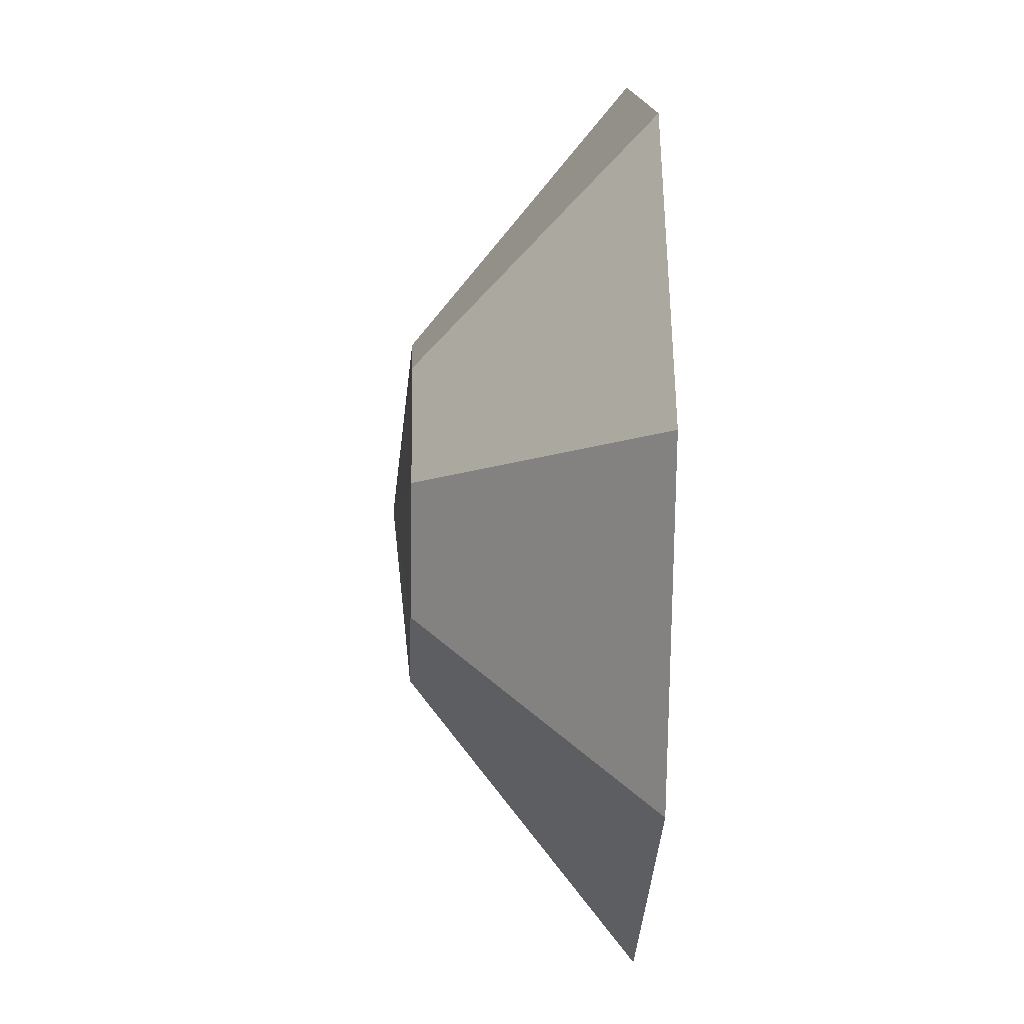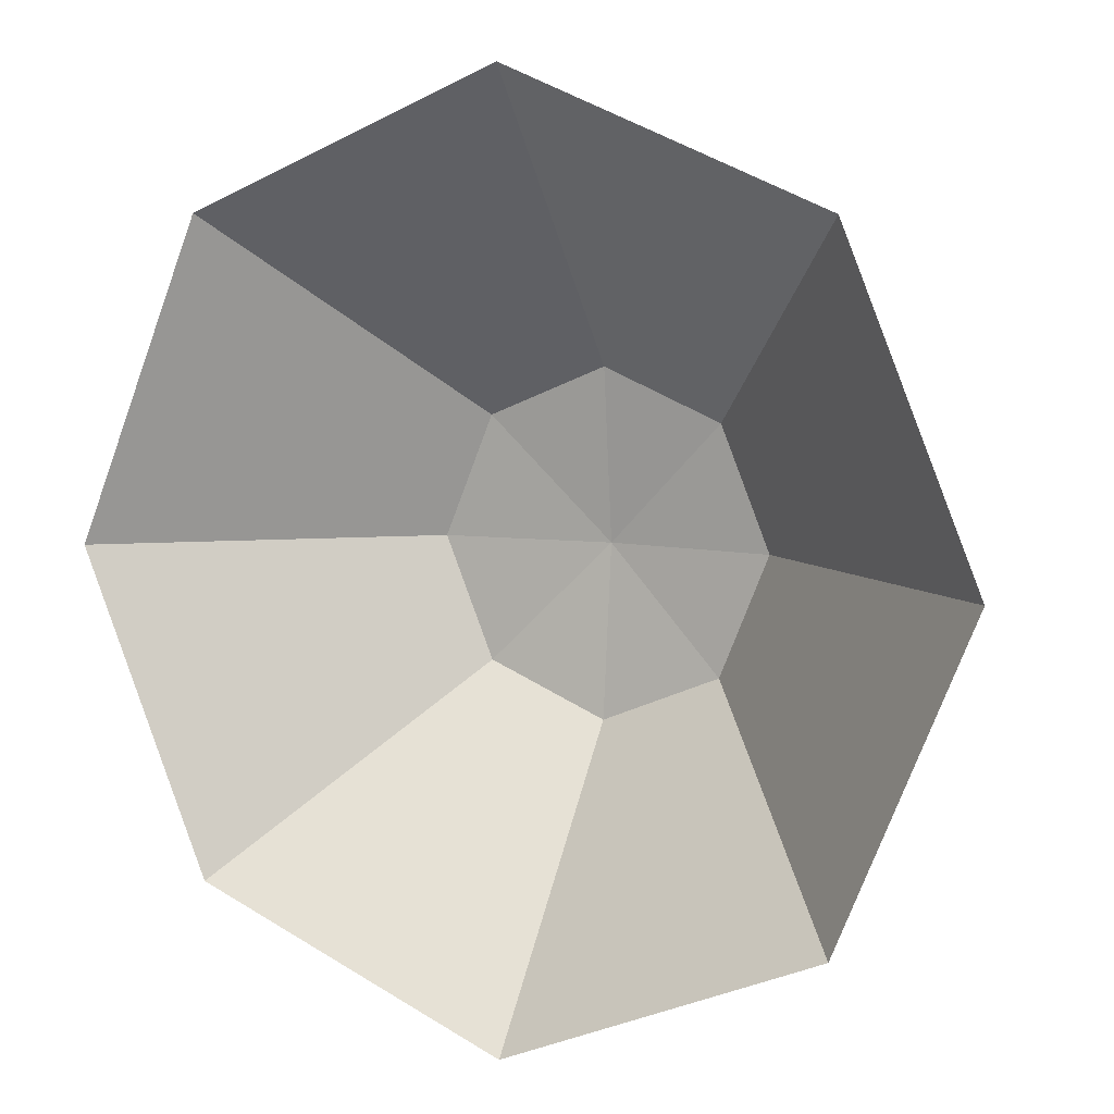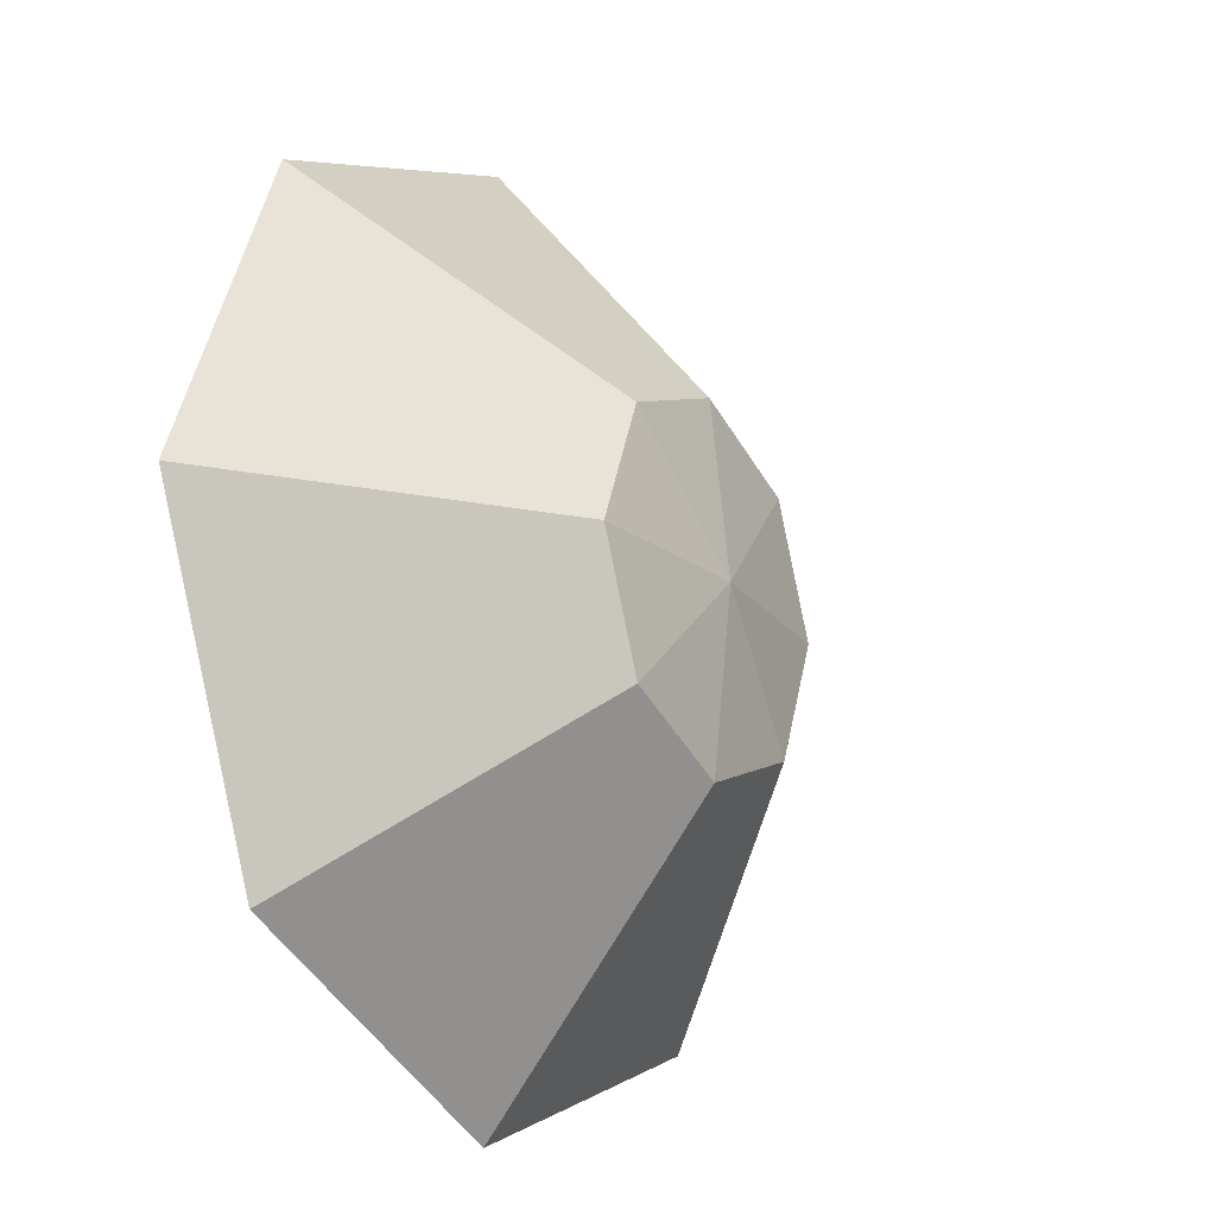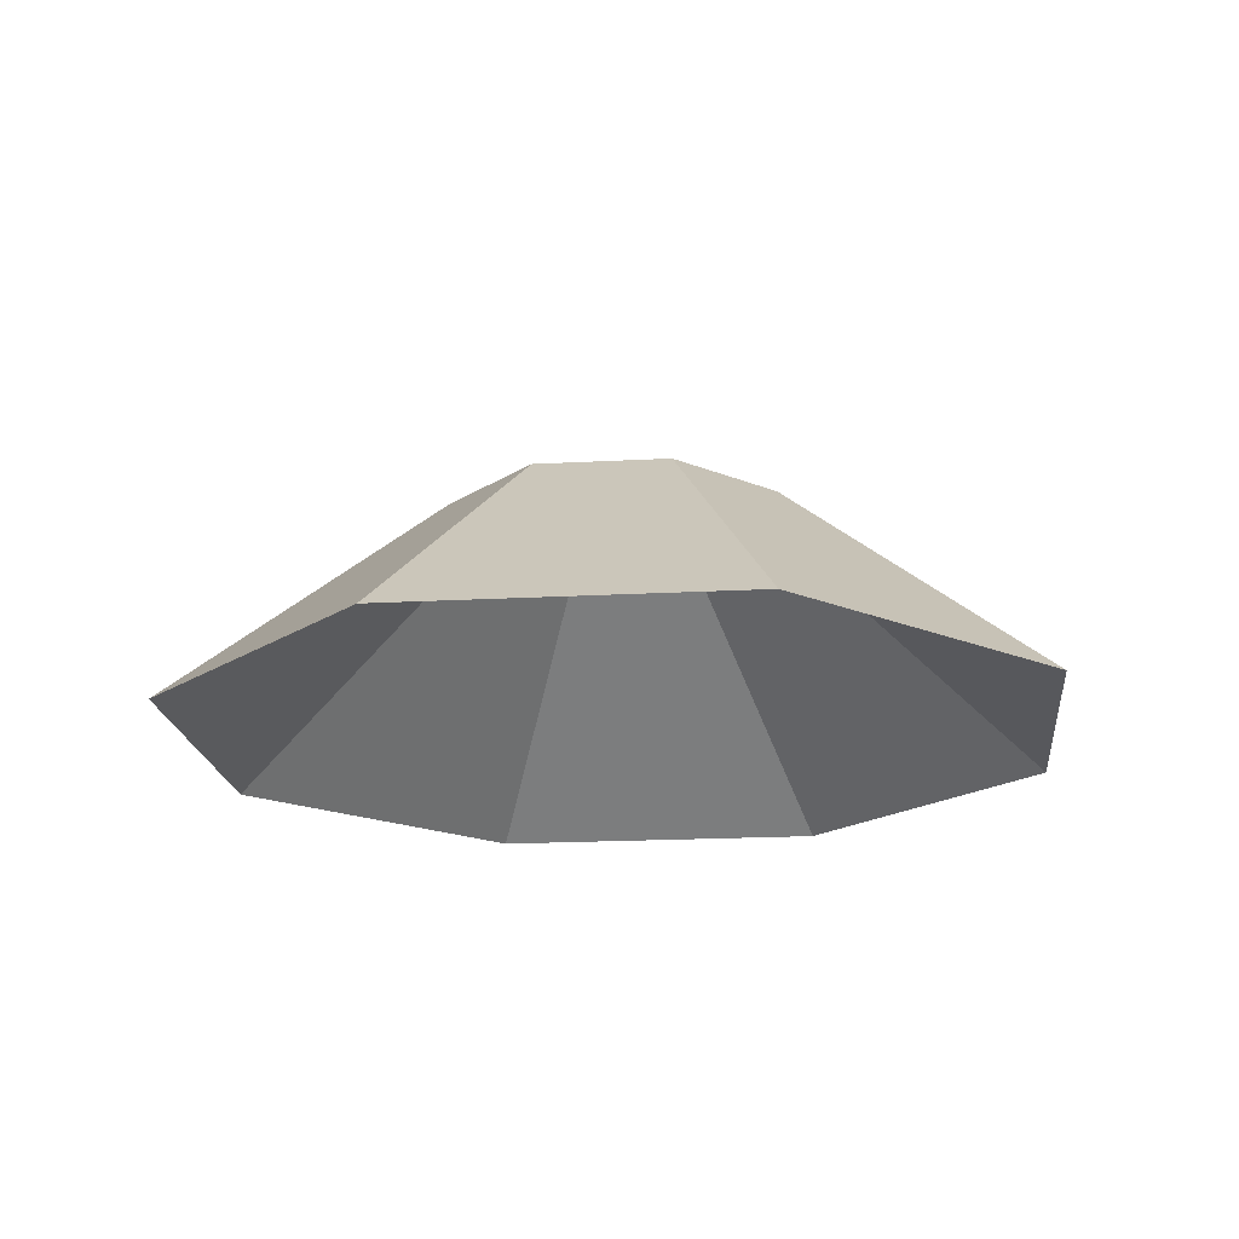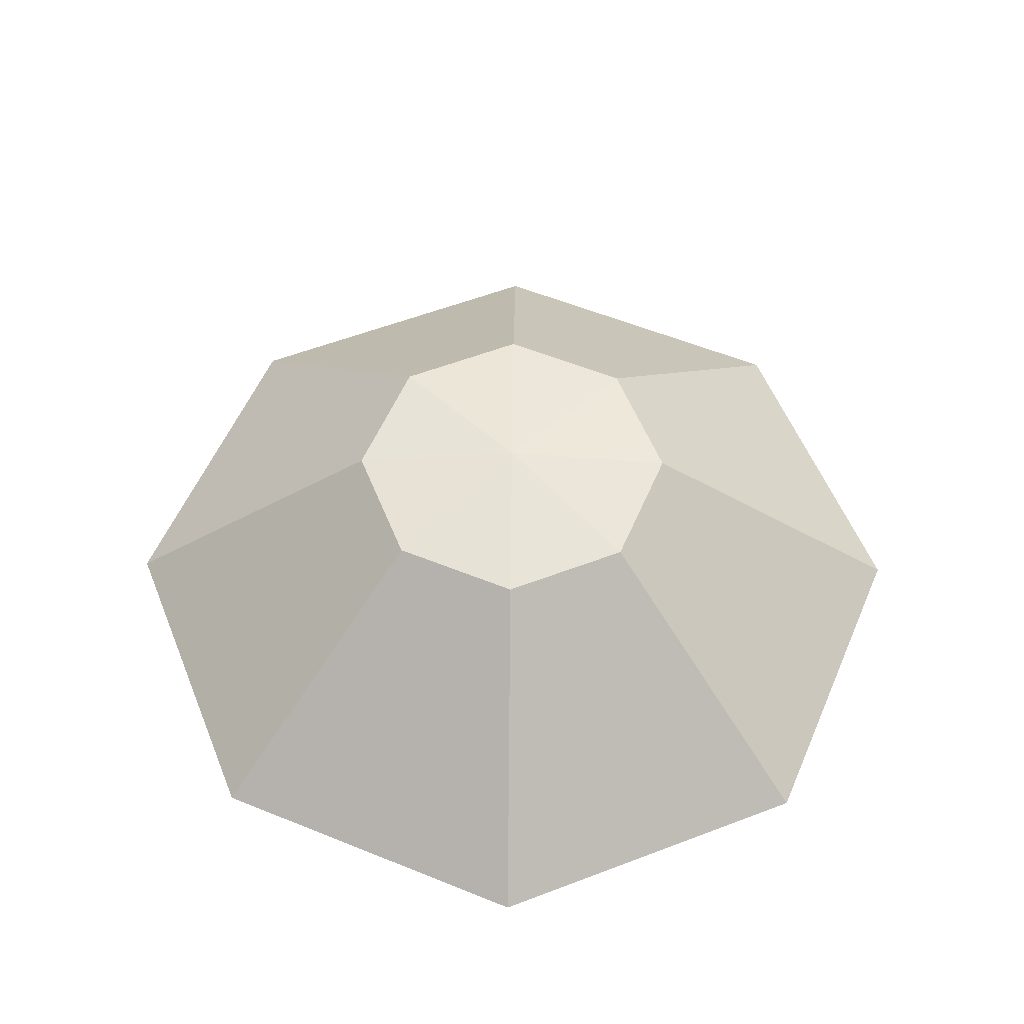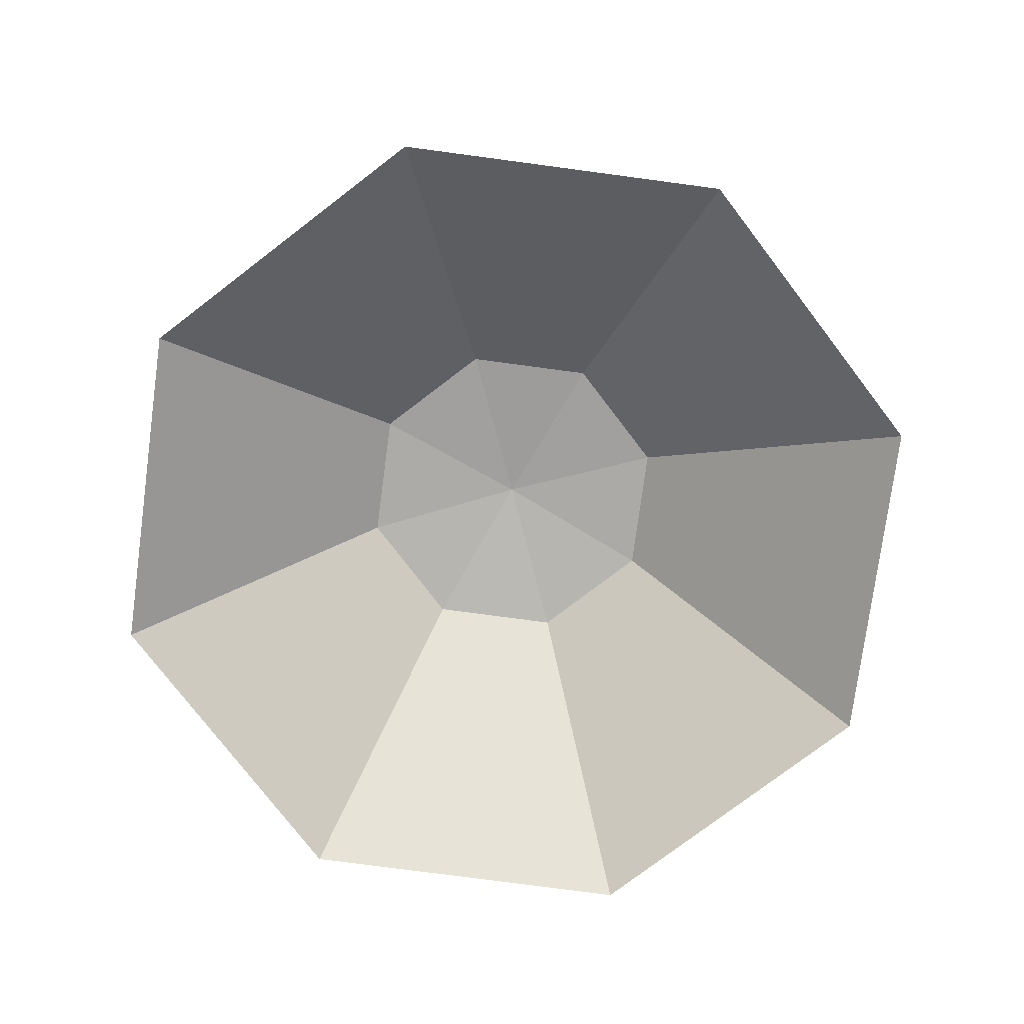
<metadata>
{"format":"obj","ext":"obj","renderer":"f3d","projection":"perspective","resolution":1024,"background":"white","views":[{"elev":-8.9,"azim":-92.4,"up":"+Z"},{"elev":7.5,"azim":26.2,"up":"+Z"},{"elev":-20.3,"azim":121.6,"up":"+Z"},{"elev":-18.7,"azim":118.5,"up":"+Y"},{"elev":55.9,"azim":0.6,"up":"+Y"},{"elev":-76.6,"azim":-120.1,"up":"+Y"}]}
</metadata>
<code>
g default
v 8.552 0 -8.552
v 0 0 -12.09
v -8.552 0 -8.552
v -12.09 0 0
v -8.552 0 8.552
v 0 0 12.09
v 8.552 0 8.552
v 12.09 0 0
v 3.273 5.977 -3.273
v 0 5.977 -4.628
v -3.273 5.977 -3.273
v -4.628 5.977 0
v -3.273 5.977 3.273
v 0 5.977 4.628
v 3.273 5.977 3.273
v 4.628 5.977 0
v 0 6.454 0
g pSphere1
f 2 10 9 1
f 3 11 10 2
f 4 12 11 3
f 5 13 12 4
f 6 14 13 5
f 7 15 14 6
f 8 16 15 7
f 1 9 16 8
f 9 10 17
f 10 11 17
f 11 12 17
f 12 13 17
f 13 14 17
f 14 15 17
f 15 16 17
f 16 9 17

</code>
